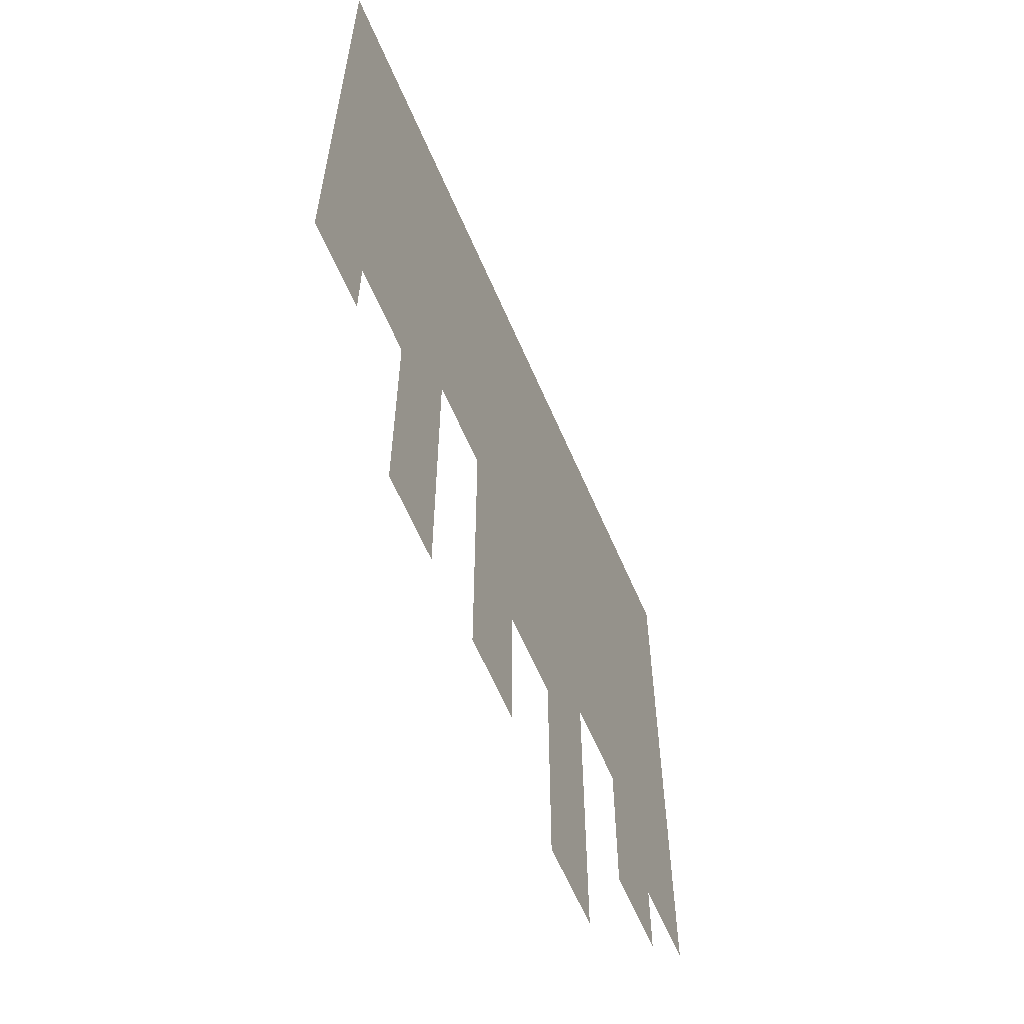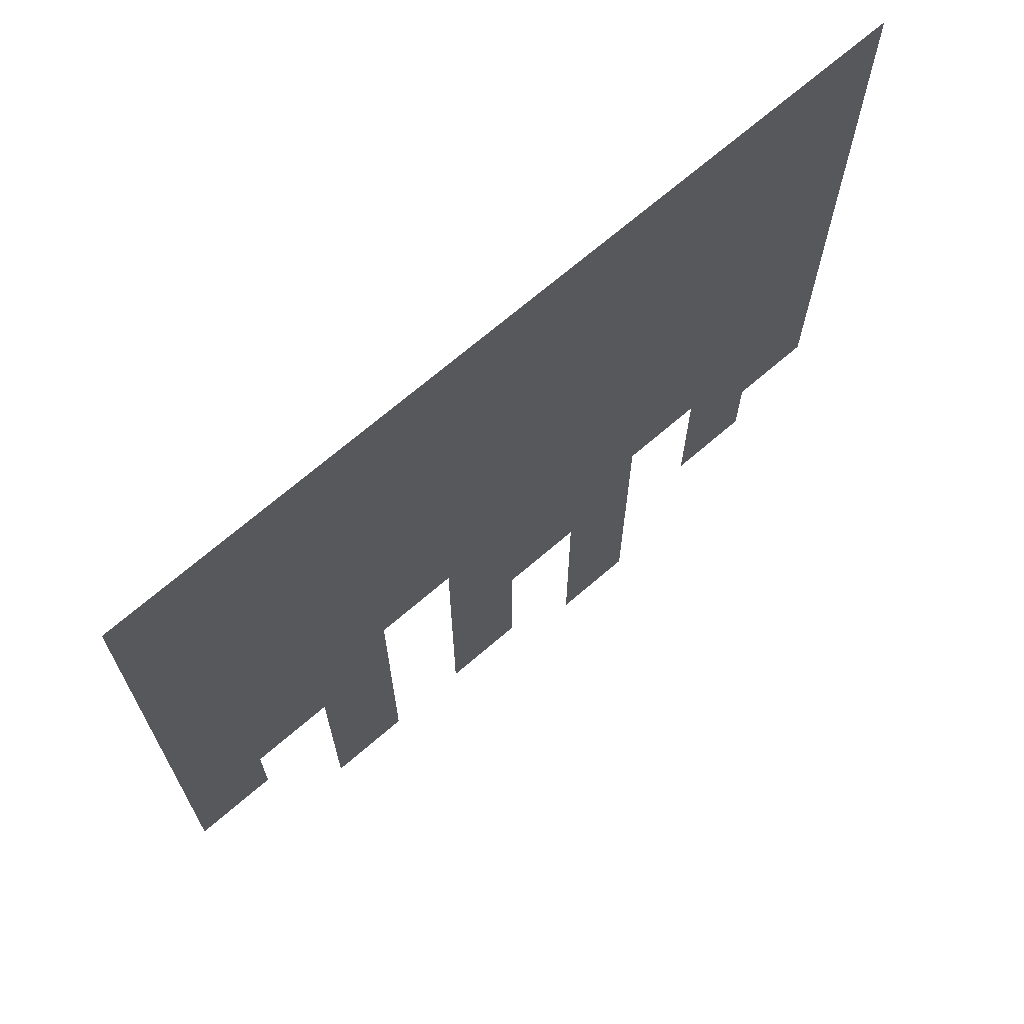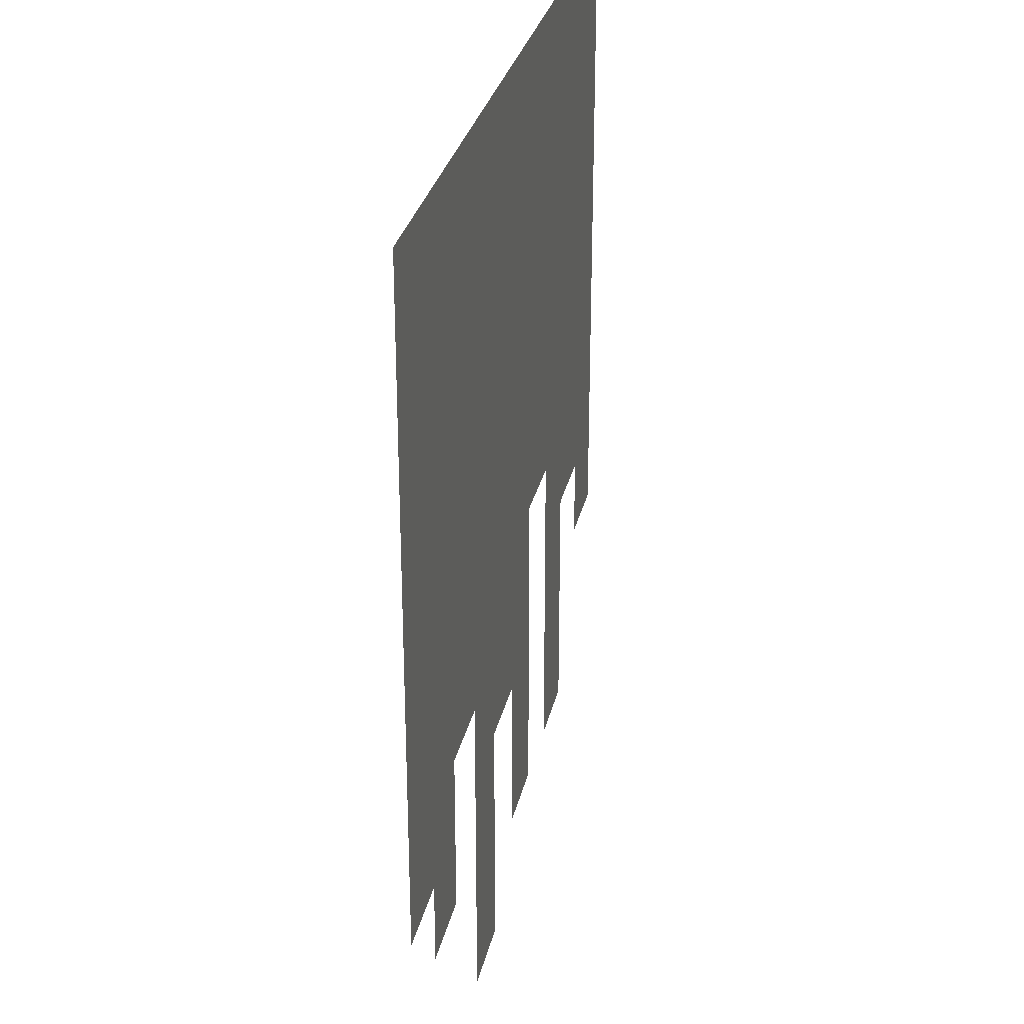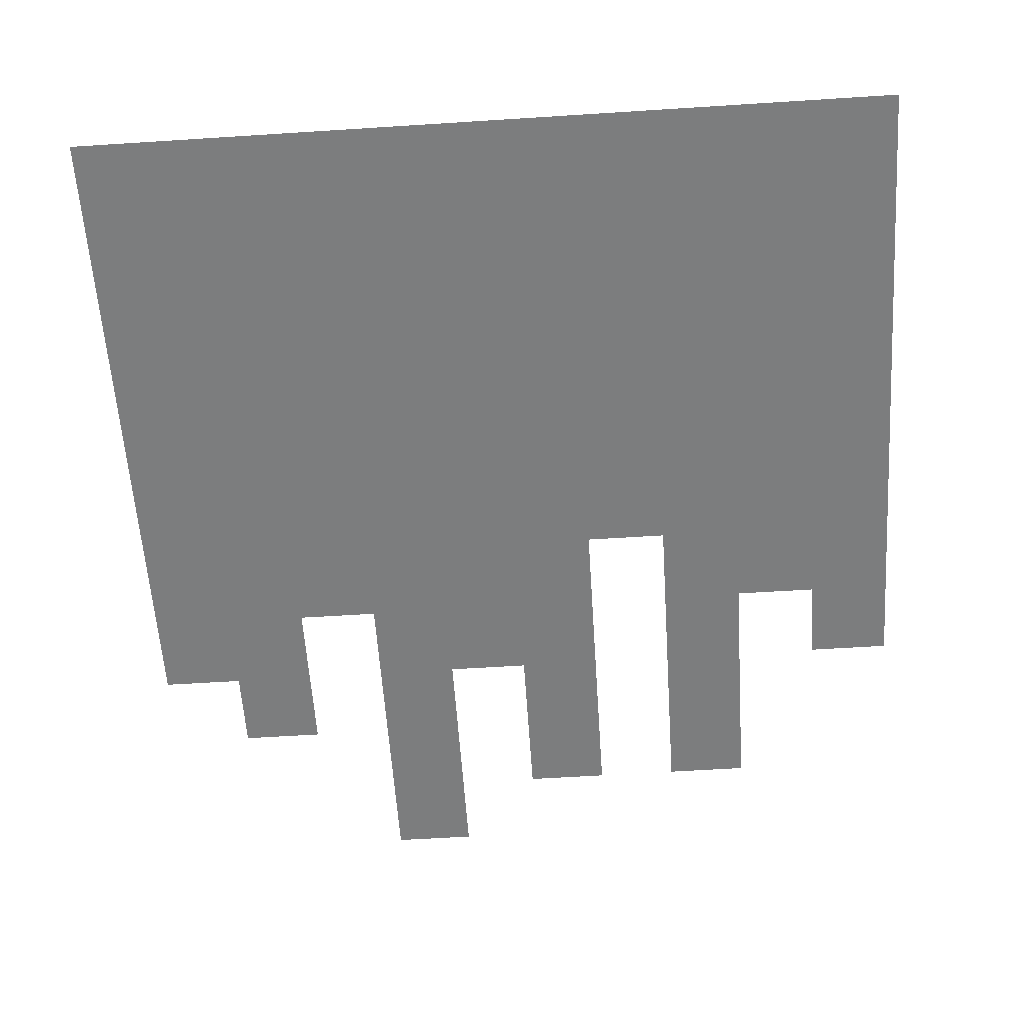
<metadata>
{"format":"obj","ext":"obj","renderer":"f3d","projection":"perspective","resolution":1024,"background":"white","views":[{"elev":-62.3,"azim":-66.7,"up":"+Y"},{"elev":69.6,"azim":-40.8,"up":"+Y"},{"elev":29.6,"azim":102.3,"up":"+Y"},{"elev":-59.0,"azim":-176.2,"up":"+Z"}]}
</metadata>
<code>
o Fortress_Flag_S_04_2
v -0.3125 -0 -0
v 0.3125 -0 -0
v -0.3125 -0.0625 -0
v -0.3125 -0.125 -0
v -0.3125 -0.1875 -0
v -0.3125 -0.25 -0
v -0.3125 -0.3125 -0
v -0.3125 -0.375 -0
v -0.3125 -0.4375 -0
v -0.3125 -0.5 -0
v 0.3125 -0.5 -0
v 0.3125 -0.4375 -0
v 0.3125 -0.375 -0
v 0.3125 -0.3125 -0
v 0.3125 -0.25 -0
v 0.3125 -0.1875 -0
v 0.3125 -0.125 -0
v 0.3125 -0.0625 -0
v 0.0625 -0.6875 -0
v 0.125 -0.6875 -0
v 0.25 -0 -0
v 0.1875 -0 -0
v 0.125 -0 -0
v 0.0625 -0 -0
v -0 -0 -0
v -0.0625 -0 -0
v -0.125 -0 -0
v -0.1875 -0 -0
v -0.25 -0 -0
v 0.125 -0.625 -0
v 0.0625 -0.625 -0
v -0 -0.625 -0
v -0.0625 -0.625 -0
v -0.125 -0.625 -0
v -0.1875 -0.625 -0
v 0.25 -0.5625 -0
v 0.1875 -0.5625 -0
v 0.125 -0.5625 -0
v 0.0625 -0.5625 -0
v -0 -0.5625 -0
v -0.0625 -0.5625 -0
v -0.125 -0.5625 -0
v -0.1875 -0.5625 -0
v 0.25 -0.5 -0
v 0.1875 -0.5 -0
v 0.125 -0.5 -0
v 0.0625 -0.5 -0
v -0 -0.5 -0
v -0.0625 -0.5 -0
v -0.125 -0.5 -0
v -0.1875 -0.5 -0
v -0.25 -0.5 -0
v 0.25 -0.4375 -0
v 0.1875 -0.4375 -0
v 0.125 -0.4375 -0
v 0.0625 -0.4375 -0
v -0 -0.4375 -0
v -0.0625 -0.4375 -0
v -0.125 -0.4375 -0
v -0.1875 -0.4375 -0
v -0.25 -0.4375 -0
v 0.25 -0.375 -0
v 0.1875 -0.375 -0
v 0.125 -0.375 -0
v 0.0625 -0.375 -0
v -0 -0.375 -0
v -0.0625 -0.375 -0
v -0.125 -0.375 -0
v -0.1875 -0.375 -0
v -0.25 -0.375 -0
v 0.25 -0.3125 -0
v 0.1875 -0.3125 -0
v 0.125 -0.3125 -0
v 0.0625 -0.3125 -0
v -0 -0.3125 -0
v -0.0625 -0.3125 -0
v -0.125 -0.3125 -0
v -0.1875 -0.3125 -0
v -0.25 -0.3125 -0
v 0.25 -0.25 -0
v 0.1875 -0.25 -0
v 0.125 -0.25 -0
v 0.0625 -0.25 -0
v -0 -0.25 -0
v -0.0625 -0.25 -0
v -0.125 -0.25 -0
v -0.1875 -0.25 -0
v -0.25 -0.25 -0
v 0.25 -0.1875 -0
v 0.1875 -0.1875 -0
v 0.125 -0.1875 -0
v 0.0625 -0.1875 -0
v -0 -0.1875 -0
v -0.0625 -0.1875 -0
v -0.125 -0.1875 -0
v -0.1875 -0.1875 -0
v -0.25 -0.1875 -0
v 0.25 -0.125 -0
v 0.1875 -0.125 -0
v 0.125 -0.125 -0
v 0.0625 -0.125 -0
v -0 -0.125 -0
v -0.0625 -0.125 -0
v -0.125 -0.125 -0
v -0.1875 -0.125 -0
v -0.25 -0.125 -0
v 0.25 -0.0625 -0
v 0.1875 -0.0625 -0
v 0.125 -0.0625 -0
v 0.0625 -0.0625 -0
v -0 -0.0625 -0
v -0.0625 -0.0625 -0
v -0.125 -0.0625 -0
v -0.1875 -0.0625 -0
v -0.25 -0.0625 -0
v 0.3125 -0.03125 -0
v -0.2812 -0 -0
v -0.3125 -0.03125 -0
v -0.3125 -0.09375 -0
v -0.3125 -0.1562 -0
v -0.3125 -0.2188 -0
v -0.3125 -0.2812 -0
v -0.3125 -0.3438 -0
v -0.3125 -0.4062 -0
v -0.3125 -0.4688 -0
v 0.3125 -0.4688 -0
v 0.3125 -0.4062 -0
v 0.3125 -0.3438 -0
v 0.3125 -0.2812 -0
v 0.3125 -0.2188 -0
v 0.3125 -0.1562 -0
v 0.3125 -0.09375 -0
v -0.2812 -0.5 -0
v -0.2812 -0.4375 -0
v -0.2812 -0.375 -0
v -0.2812 -0.3125 -0
v -0.2812 -0.25 -0
v -0.2812 -0.1875 -0
v -0.2812 -0.125 -0
v -0.2812 -0.0625 -0
v 0.09375 -0.6875 -0
v 0.2812 -0 -0
v 0.2188 -0 -0
v 0.1562 -0 -0
v 0.09375 -0 -0
v 0.03125 -0 -0
v -0.03125 -0 -0
v -0.09375 -0 -0
v -0.1562 -0 -0
v -0.2188 -0 -0
v 0.09375 -0.625 -0
v -0.03125 -0.625 -0
v -0.1562 -0.625 -0
v 0.2188 -0.5625 -0
v 0.09375 -0.5625 -0
v -0.03125 -0.5625 -0
v -0.1562 -0.5625 -0
v 0.2812 -0.5 -0
v 0.2188 -0.5 -0
v 0.09375 -0.5 -0
v 0.03125 -0.5 -0
v -0.03125 -0.5 -0
v -0.1562 -0.5 -0
v 0.2812 -0.4375 -0
v 0.2188 -0.4375 -0
v 0.1562 -0.4375 -0
v 0.09375 -0.4375 -0
v 0.03125 -0.4375 -0
v -0.03125 -0.4375 -0
v -0.1562 -0.4375 -0
v -0.2188 -0.4375 -0
v 0.2812 -0.375 -0
v 0.2188 -0.375 -0
v 0.1562 -0.375 -0
v 0.09375 -0.375 -0
v 0.03125 -0.375 -0
v -0.03125 -0.375 -0
v -0.09375 -0.375 -0
v -0.1562 -0.375 -0
v -0.2188 -0.375 -0
v 0.2812 -0.3125 -0
v 0.2188 -0.3125 -0
v 0.1562 -0.3125 -0
v 0.09375 -0.3125 -0
v 0.03125 -0.3125 -0
v -0.03125 -0.3125 -0
v -0.09375 -0.3125 -0
v -0.1562 -0.3125 -0
v -0.2188 -0.3125 -0
v 0.2812 -0.25 -0
v 0.2188 -0.25 -0
v 0.1562 -0.25 -0
v 0.09375 -0.25 -0
v 0.03125 -0.25 -0
v -0.03125 -0.25 -0
v -0.09375 -0.25 -0
v -0.1562 -0.25 -0
v -0.2188 -0.25 -0
v 0.2812 -0.1875 -0
v 0.2188 -0.1875 -0
v 0.1562 -0.1875 -0
v 0.09375 -0.1875 -0
v 0.03125 -0.1875 -0
v -0.03125 -0.1875 -0
v -0.09375 -0.1875 -0
v -0.1562 -0.1875 -0
v -0.2188 -0.1875 -0
v 0.2812 -0.125 -0
v 0.2188 -0.125 -0
v 0.1562 -0.125 -0
v 0.09375 -0.125 -0
v 0.03125 -0.125 -0
v -0.03125 -0.125 -0
v -0.09375 -0.125 -0
v -0.1562 -0.125 -0
v -0.2188 -0.125 -0
v 0.2812 -0.0625 -0
v 0.2188 -0.0625 -0
v 0.1562 -0.0625 -0
v 0.09375 -0.0625 -0
v 0.03125 -0.0625 -0
v -0.03125 -0.0625 -0
v -0.09375 -0.0625 -0
v -0.1562 -0.0625 -0
v -0.2188 -0.0625 -0
v -0.25 -0.09375 -0
v -0.1875 -0.09375 -0
v -0.125 -0.09375 -0
v -0.0625 -0.09375 -0
v -0 -0.09375 -0
v 0.0625 -0.09375 -0
v 0.125 -0.09375 -0
v 0.1875 -0.09375 -0
v 0.25 -0.09375 -0
v -0.25 -0.1562 -0
v -0.1875 -0.1562 -0
v -0.125 -0.1562 -0
v -0.0625 -0.1562 -0
v -0 -0.1562 -0
v 0.0625 -0.1562 -0
v 0.125 -0.1562 -0
v 0.1875 -0.1562 -0
v 0.25 -0.1562 -0
v -0.25 -0.2188 -0
v -0.1875 -0.2188 -0
v -0.125 -0.2188 -0
v -0.0625 -0.2188 -0
v -0 -0.2188 -0
v 0.0625 -0.2188 -0
v 0.125 -0.2188 -0
v 0.1875 -0.2188 -0
v 0.25 -0.2188 -0
v -0.25 -0.2812 -0
v -0.1875 -0.2812 -0
v -0.125 -0.2812 -0
v -0.0625 -0.2812 -0
v -0 -0.2812 -0
v 0.0625 -0.2812 -0
v 0.125 -0.2812 -0
v 0.1875 -0.2812 -0
v 0.25 -0.2812 -0
v -0.25 -0.3438 -0
v -0.1875 -0.3438 -0
v -0.125 -0.3438 -0
v -0.0625 -0.3438 -0
v -0 -0.3438 -0
v 0.0625 -0.3438 -0
v 0.125 -0.3438 -0
v 0.1875 -0.3438 -0
v 0.25 -0.3438 -0
v -0.25 -0.4062 -0
v -0.1875 -0.4062 -0
v -0.125 -0.4062 -0
v -0.0625 -0.4062 -0
v -0 -0.4062 -0
v 0.0625 -0.4062 -0
v 0.125 -0.4062 -0
v 0.1875 -0.4062 -0
v 0.25 -0.4062 -0
v -0.25 -0.4688 -0
v -0.1875 -0.4688 -0
v -0.125 -0.4688 -0
v -0.0625 -0.4688 -0
v -0 -0.4688 -0
v 0.0625 -0.4688 -0
v 0.125 -0.4688 -0
v 0.1875 -0.4688 -0
v 0.25 -0.4688 -0
v -0.1875 -0.5312 -0
v -0.125 -0.5312 -0
v -0.0625 -0.5312 -0
v -0 -0.5312 -0
v 0.0625 -0.5312 -0
v 0.125 -0.5312 -0
v 0.1875 -0.5312 -0
v 0.25 -0.5312 -0
v -0.1875 -0.5938 -0
v -0.125 -0.5938 -0
v -0.0625 -0.5938 -0
v -0 -0.5938 -0
v 0.0625 -0.5938 -0
v 0.125 -0.5938 -0
v 0.0625 -0.6562 -0
v 0.125 -0.6562 -0
v -0.25 -0.03125 -0
v -0.1875 -0.03125 -0
v -0.125 -0.03125 -0
v -0.0625 -0.03125 -0
v -0 -0.03125 -0
v 0.0625 -0.03125 -0
v 0.125 -0.03125 -0
v 0.1875 -0.03125 -0
v 0.25 -0.03125 -0
v 0.2812 -0.03125 -0
v 0.2812 -0.4688 -0
v 0.2812 -0.4062 -0
v 0.2812 -0.3438 -0
v 0.2812 -0.2812 -0
v 0.2812 -0.2188 -0
v 0.2812 -0.1562 -0
v 0.2812 -0.09375 -0
v -0.2812 -0.09375 -0
v -0.2188 -0.09375 -0
v -0.1562 -0.09375 -0
v -0.09375 -0.09375 -0
v -0.03125 -0.09375 -0
v 0.03125 -0.09375 -0
v 0.09375 -0.09375 -0
v 0.1562 -0.09375 -0
v 0.2188 -0.09375 -0
v -0.2812 -0.1562 -0
v -0.2188 -0.1562 -0
v -0.1562 -0.1562 -0
v -0.09375 -0.1562 -0
v -0.03125 -0.1562 -0
v 0.03125 -0.1562 -0
v 0.09375 -0.1562 -0
v 0.1562 -0.1562 -0
v 0.2188 -0.1562 -0
v -0.2812 -0.2188 -0
v -0.2188 -0.2188 -0
v -0.1562 -0.2188 -0
v -0.09375 -0.2188 -0
v -0.03125 -0.2188 -0
v 0.03125 -0.2188 -0
v 0.09375 -0.2188 -0
v 0.1562 -0.2188 -0
v 0.2188 -0.2188 -0
v -0.2812 -0.2812 -0
v -0.2188 -0.2812 -0
v -0.1562 -0.2812 -0
v -0.09375 -0.2812 -0
v -0.03125 -0.2812 -0
v 0.03125 -0.2812 -0
v 0.09375 -0.2812 -0
v 0.1562 -0.2812 -0
v 0.2188 -0.2812 -0
v -0.2812 -0.3438 -0
v -0.2188 -0.3438 -0
v -0.1562 -0.3438 -0
v -0.09375 -0.3438 -0
v -0.03125 -0.3438 -0
v 0.03125 -0.3438 -0
v 0.09375 -0.3438 -0
v 0.1562 -0.3438 -0
v 0.2188 -0.3438 -0
v -0.2812 -0.4062 -0
v -0.2188 -0.4062 -0
v -0.1562 -0.4062 -0
v -0.03125 -0.4062 -0
v 0.03125 -0.4062 -0
v 0.09375 -0.4062 -0
v 0.1562 -0.4062 -0
v 0.2188 -0.4062 -0
v -0.2812 -0.4688 -0
v -0.1562 -0.4688 -0
v -0.03125 -0.4688 -0
v 0.03125 -0.4688 -0
v 0.09375 -0.4688 -0
v 0.2188 -0.4688 -0
v -0.1562 -0.5312 -0
v -0.03125 -0.5312 -0
v 0.09375 -0.5312 -0
v 0.2188 -0.5312 -0
v -0.1562 -0.5938 -0
v -0.03125 -0.5938 -0
v 0.09375 -0.5938 -0
v 0.09375 -0.6562 -0
v -0.2812 -0.03125 -0
v -0.2188 -0.03125 -0
v -0.1562 -0.03125 -0
v -0.09375 -0.03125 -0
v -0.03125 -0.03125 -0
v 0.03125 -0.03125 -0
v 0.09375 -0.03125 -0
v 0.1562 -0.03125 -0
v 0.2188 -0.03125 -0
f 107 217 314 313
f 217 18 116 314
f 314 116 2 142
f 313 314 142 21
f 44 158 315 288
f 158 11 126 315
f 315 126 12 164
f 288 315 164 53
f 53 164 316 279
f 164 12 127 316
f 316 127 13 172
f 279 316 172 62
f 62 172 317 270
f 172 13 128 317
f 317 128 14 181
f 270 317 181 71
f 71 181 318 261
f 181 14 129 318
f 318 129 15 190
f 261 318 190 80
f 80 190 319 252
f 190 15 130 319
f 319 130 16 199
f 252 319 199 89
f 89 199 320 243
f 199 16 131 320
f 320 131 17 208
f 243 320 208 98
f 98 208 321 234
f 208 17 132 321
f 321 132 18 217
f 234 321 217 107
f 4 139 322 119
f 139 106 226 322
f 322 226 115 140
f 119 322 140 3
f 106 216 323 226
f 216 105 227 323
f 323 227 114 225
f 226 323 225 115
f 105 215 324 227
f 215 104 228 324
f 324 228 113 224
f 227 324 224 114
f 104 214 325 228
f 214 103 229 325
f 325 229 112 223
f 228 325 223 113
f 103 213 326 229
f 213 102 230 326
f 326 230 111 222
f 229 326 222 112
f 102 212 327 230
f 212 101 231 327
f 327 231 110 221
f 230 327 221 111
f 101 211 328 231
f 211 100 232 328
f 328 232 109 220
f 231 328 220 110
f 100 210 329 232
f 210 99 233 329
f 329 233 108 219
f 232 329 219 109
f 99 209 330 233
f 209 98 234 330
f 330 234 107 218
f 233 330 218 108
f 5 138 331 120
f 138 97 235 331
f 331 235 106 139
f 120 331 139 4
f 97 207 332 235
f 207 96 236 332
f 332 236 105 216
f 235 332 216 106
f 96 206 333 236
f 206 95 237 333
f 333 237 104 215
f 236 333 215 105
f 95 205 334 237
f 205 94 238 334
f 334 238 103 214
f 237 334 214 104
f 94 204 335 238
f 204 93 239 335
f 335 239 102 213
f 238 335 213 103
f 93 203 336 239
f 203 92 240 336
f 336 240 101 212
f 239 336 212 102
f 92 202 337 240
f 202 91 241 337
f 337 241 100 211
f 240 337 211 101
f 91 201 338 241
f 201 90 242 338
f 338 242 99 210
f 241 338 210 100
f 90 200 339 242
f 200 89 243 339
f 339 243 98 209
f 242 339 209 99
f 6 137 340 121
f 137 88 244 340
f 340 244 97 138
f 121 340 138 5
f 88 198 341 244
f 198 87 245 341
f 341 245 96 207
f 244 341 207 97
f 87 197 342 245
f 197 86 246 342
f 342 246 95 206
f 245 342 206 96
f 86 196 343 246
f 196 85 247 343
f 343 247 94 205
f 246 343 205 95
f 85 195 344 247
f 195 84 248 344
f 344 248 93 204
f 247 344 204 94
f 84 194 345 248
f 194 83 249 345
f 345 249 92 203
f 248 345 203 93
f 83 193 346 249
f 193 82 250 346
f 346 250 91 202
f 249 346 202 92
f 82 192 347 250
f 192 81 251 347
f 347 251 90 201
f 250 347 201 91
f 81 191 348 251
f 191 80 252 348
f 348 252 89 200
f 251 348 200 90
f 7 136 349 122
f 136 79 253 349
f 349 253 88 137
f 122 349 137 6
f 79 189 350 253
f 189 78 254 350
f 350 254 87 198
f 253 350 198 88
f 78 188 351 254
f 188 77 255 351
f 351 255 86 197
f 254 351 197 87
f 77 187 352 255
f 187 76 256 352
f 352 256 85 196
f 255 352 196 86
f 76 186 353 256
f 186 75 257 353
f 353 257 84 195
f 256 353 195 85
f 75 185 354 257
f 185 74 258 354
f 354 258 83 194
f 257 354 194 84
f 74 184 355 258
f 184 73 259 355
f 355 259 82 193
f 258 355 193 83
f 73 183 356 259
f 183 72 260 356
f 356 260 81 192
f 259 356 192 82
f 72 182 357 260
f 182 71 261 357
f 357 261 80 191
f 260 357 191 81
f 8 135 358 123
f 135 70 262 358
f 358 262 79 136
f 123 358 136 7
f 70 180 359 262
f 180 69 263 359
f 359 263 78 189
f 262 359 189 79
f 69 179 360 263
f 179 68 264 360
f 360 264 77 188
f 263 360 188 78
f 68 178 361 264
f 178 67 265 361
f 361 265 76 187
f 264 361 187 77
f 67 177 362 265
f 177 66 266 362
f 362 266 75 186
f 265 362 186 76
f 66 176 363 266
f 176 65 267 363
f 363 267 74 185
f 266 363 185 75
f 65 175 364 267
f 175 64 268 364
f 364 268 73 184
f 267 364 184 74
f 64 174 365 268
f 174 63 269 365
f 365 269 72 183
f 268 365 183 73
f 63 173 366 269
f 173 62 270 366
f 366 270 71 182
f 269 366 182 72
f 9 134 367 124
f 134 61 271 367
f 367 271 70 135
f 124 367 135 8
f 61 171 368 271
f 171 60 272 368
f 368 272 69 180
f 271 368 180 70
f 60 170 369 272
f 170 59 273 369
f 369 273 68 179
f 272 369 179 69
f 58 169 370 274
f 169 57 275 370
f 370 275 66 177
f 274 370 177 67
f 57 168 371 275
f 168 56 276 371
f 371 276 65 176
f 275 371 176 66
f 56 167 372 276
f 167 55 277 372
f 372 277 64 175
f 276 372 175 65
f 55 166 373 277
f 166 54 278 373
f 373 278 63 174
f 277 373 174 64
f 54 165 374 278
f 165 53 279 374
f 374 279 62 173
f 278 374 173 63
f 10 133 375 125
f 133 52 280 375
f 375 280 61 134
f 125 375 134 9
f 51 163 376 281
f 163 50 282 376
f 376 282 59 170
f 281 376 170 60
f 49 162 377 283
f 162 48 284 377
f 377 284 57 169
f 283 377 169 58
f 48 161 378 284
f 161 47 285 378
f 378 285 56 168
f 284 378 168 57
f 47 160 379 285
f 160 46 286 379
f 379 286 55 167
f 285 379 167 56
f 45 159 380 287
f 159 44 288 380
f 380 288 53 165
f 287 380 165 54
f 43 157 381 289
f 157 42 290 381
f 381 290 50 163
f 289 381 163 51
f 41 156 382 291
f 156 40 292 382
f 382 292 48 162
f 291 382 162 49
f 39 155 383 293
f 155 38 294 383
f 383 294 46 160
f 293 383 160 47
f 37 154 384 295
f 154 36 296 384
f 384 296 44 159
f 295 384 159 45
f 35 153 385 297
f 153 34 298 385
f 385 298 42 157
f 297 385 157 43
f 33 152 386 299
f 152 32 300 386
f 386 300 40 156
f 299 386 156 41
f 31 151 387 301
f 151 30 302 387
f 387 302 38 155
f 301 387 155 39
f 19 141 388 303
f 141 20 304 388
f 388 304 30 151
f 303 388 151 31
f 3 140 389 118
f 140 115 305 389
f 389 305 29 117
f 118 389 117 1
f 115 225 390 305
f 225 114 306 390
f 390 306 28 150
f 305 390 150 29
f 114 224 391 306
f 224 113 307 391
f 391 307 27 149
f 306 391 149 28
f 113 223 392 307
f 223 112 308 392
f 392 308 26 148
f 307 392 148 27
f 112 222 393 308
f 222 111 309 393
f 393 309 25 147
f 308 393 147 26
f 111 221 394 309
f 221 110 310 394
f 394 310 24 146
f 309 394 146 25
f 110 220 395 310
f 220 109 311 395
f 395 311 23 145
f 310 395 145 24
f 109 219 396 311
f 219 108 312 396
f 396 312 22 144
f 311 396 144 23
f 108 218 397 312
f 218 107 313 397
f 397 313 21 143
f 312 397 143 22

</code>
